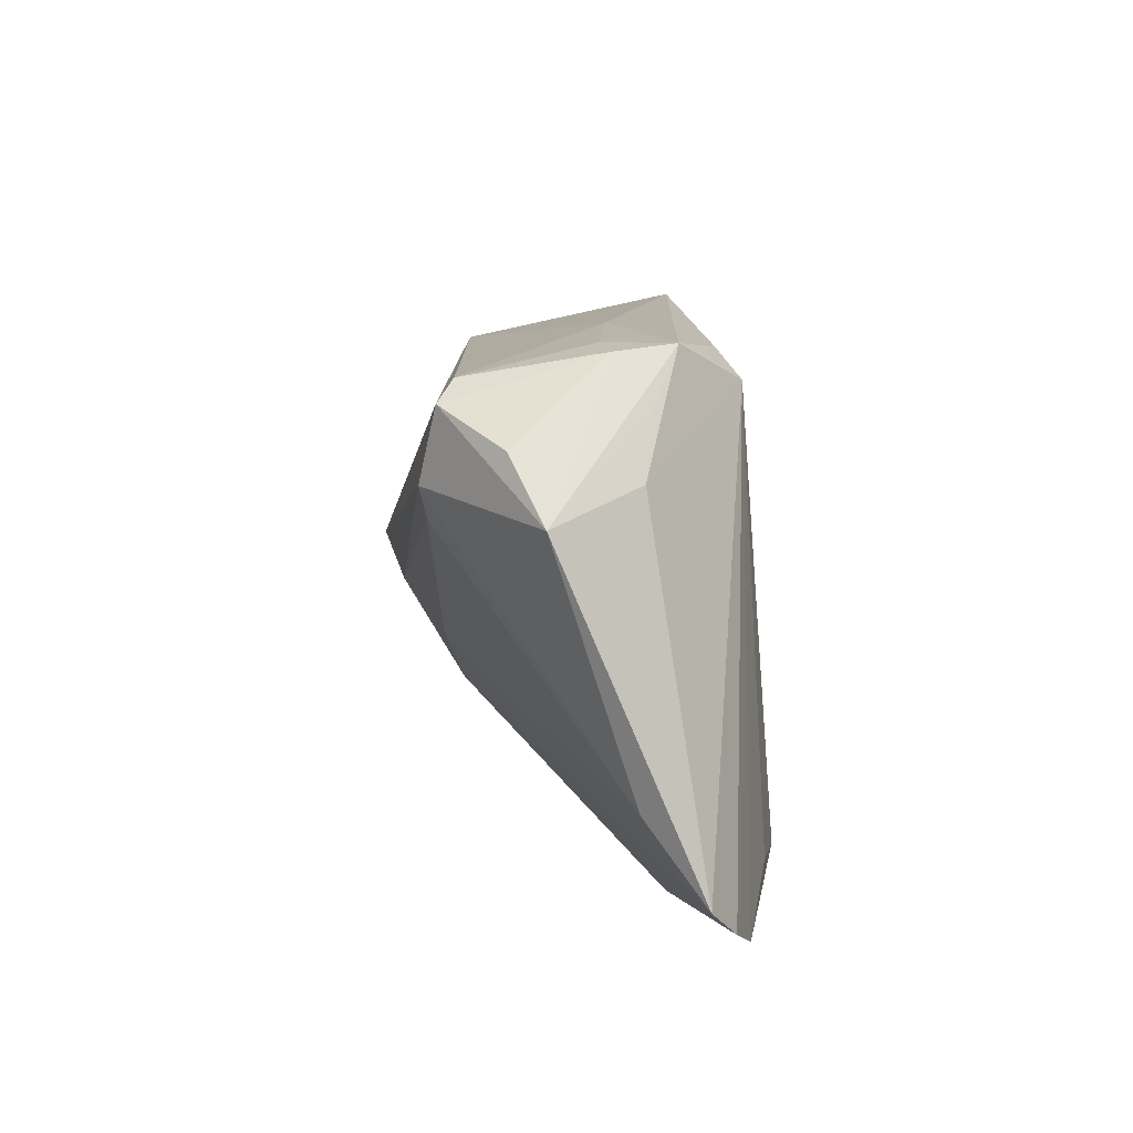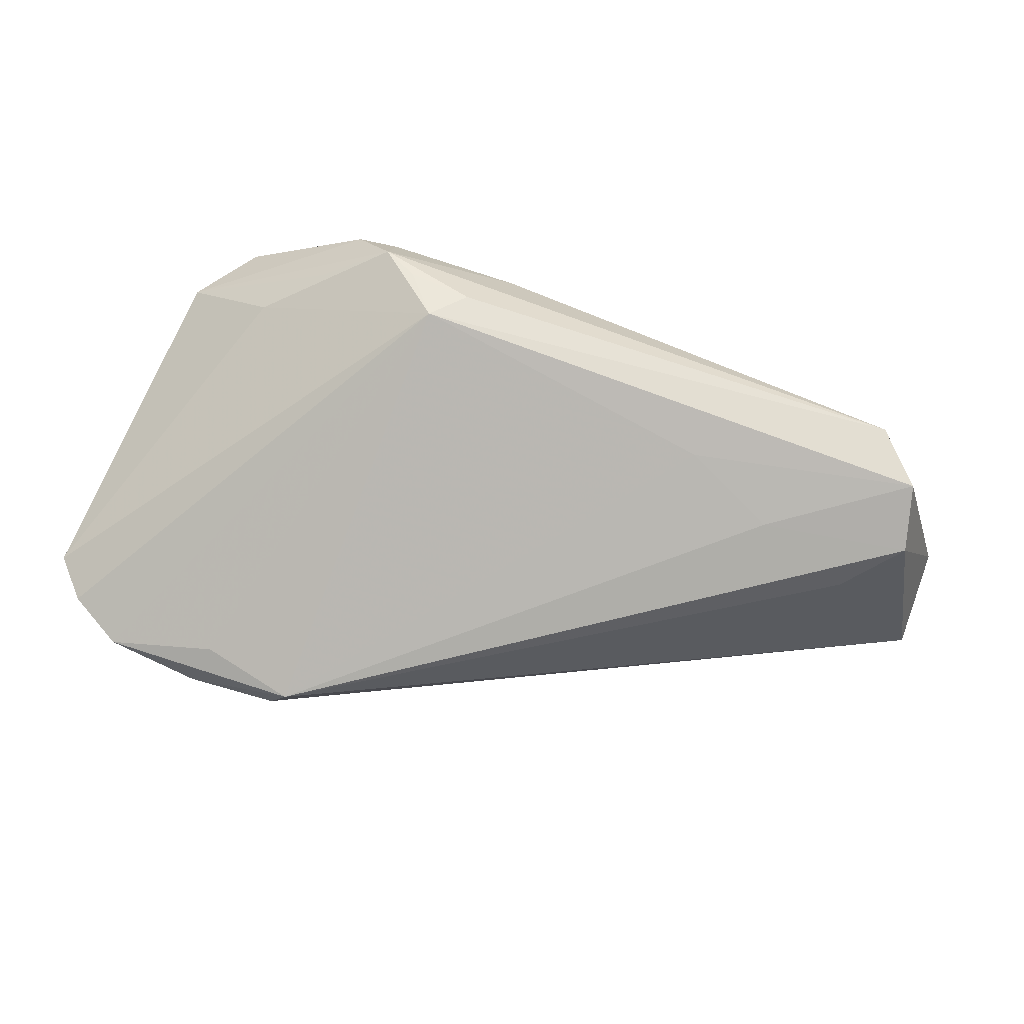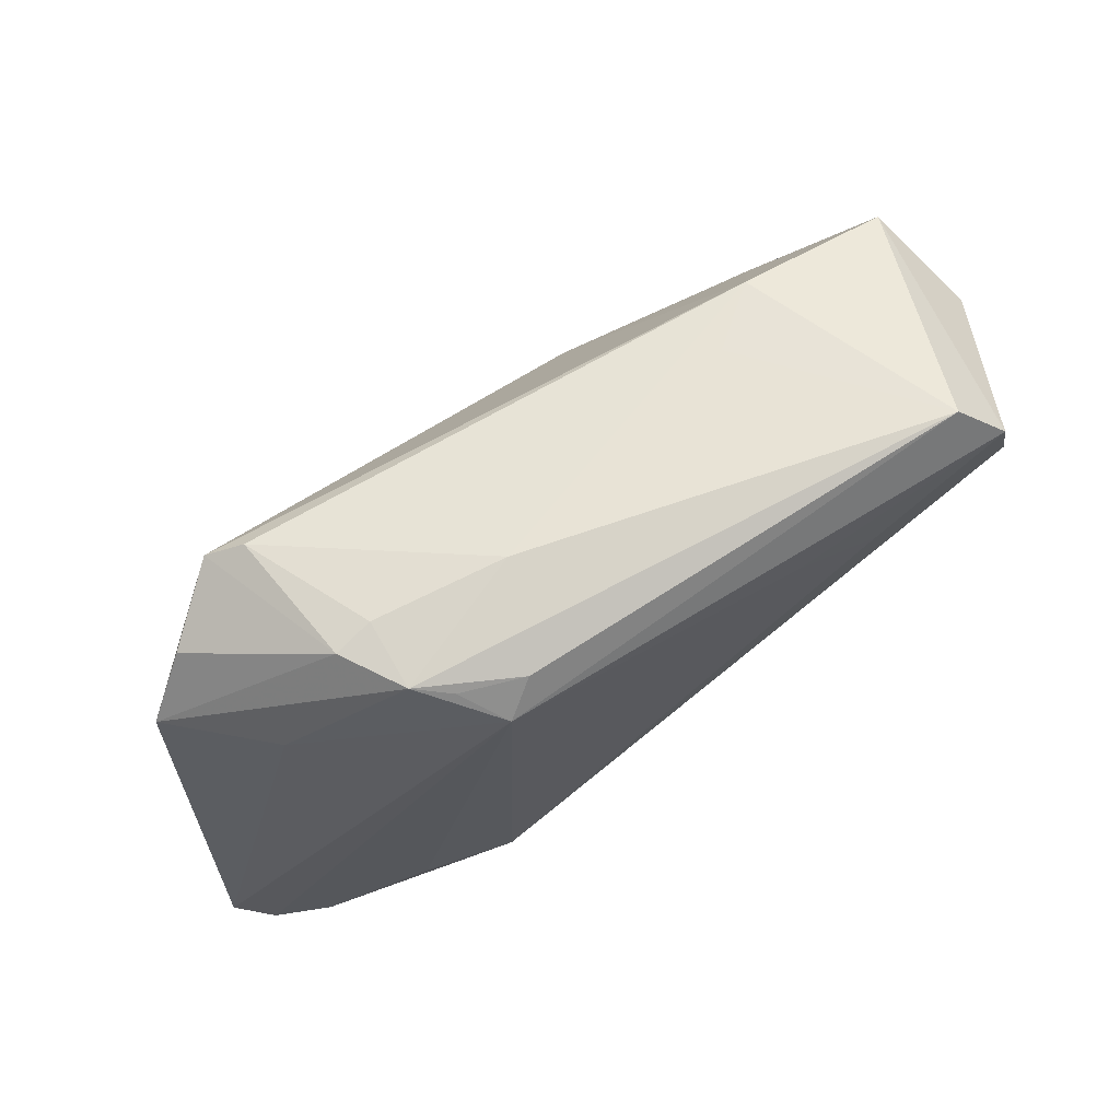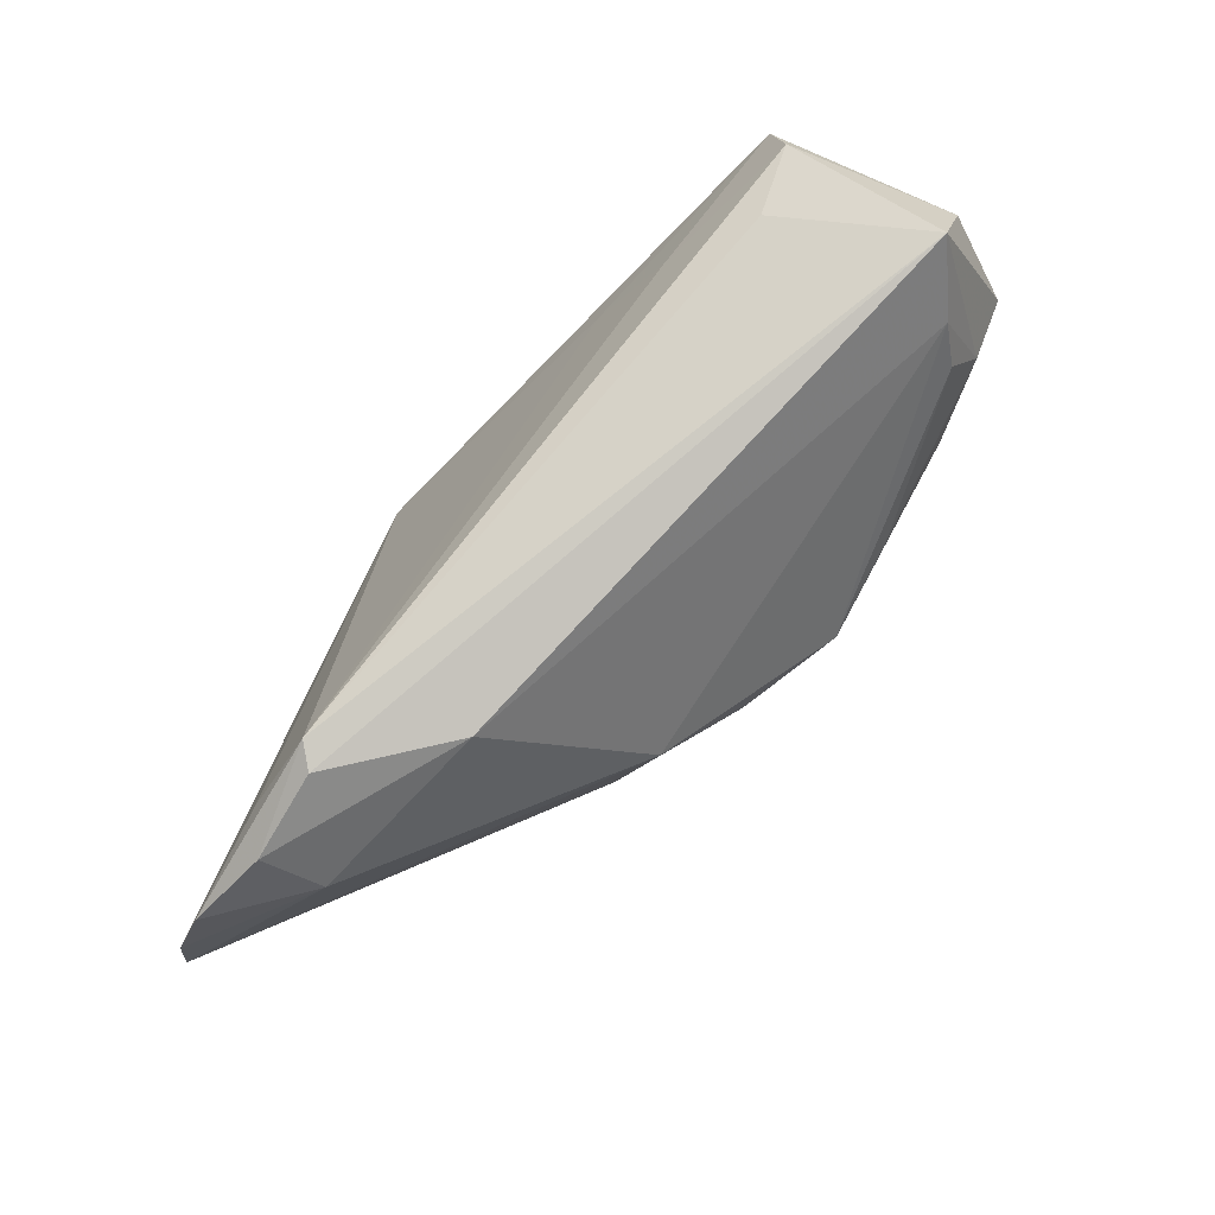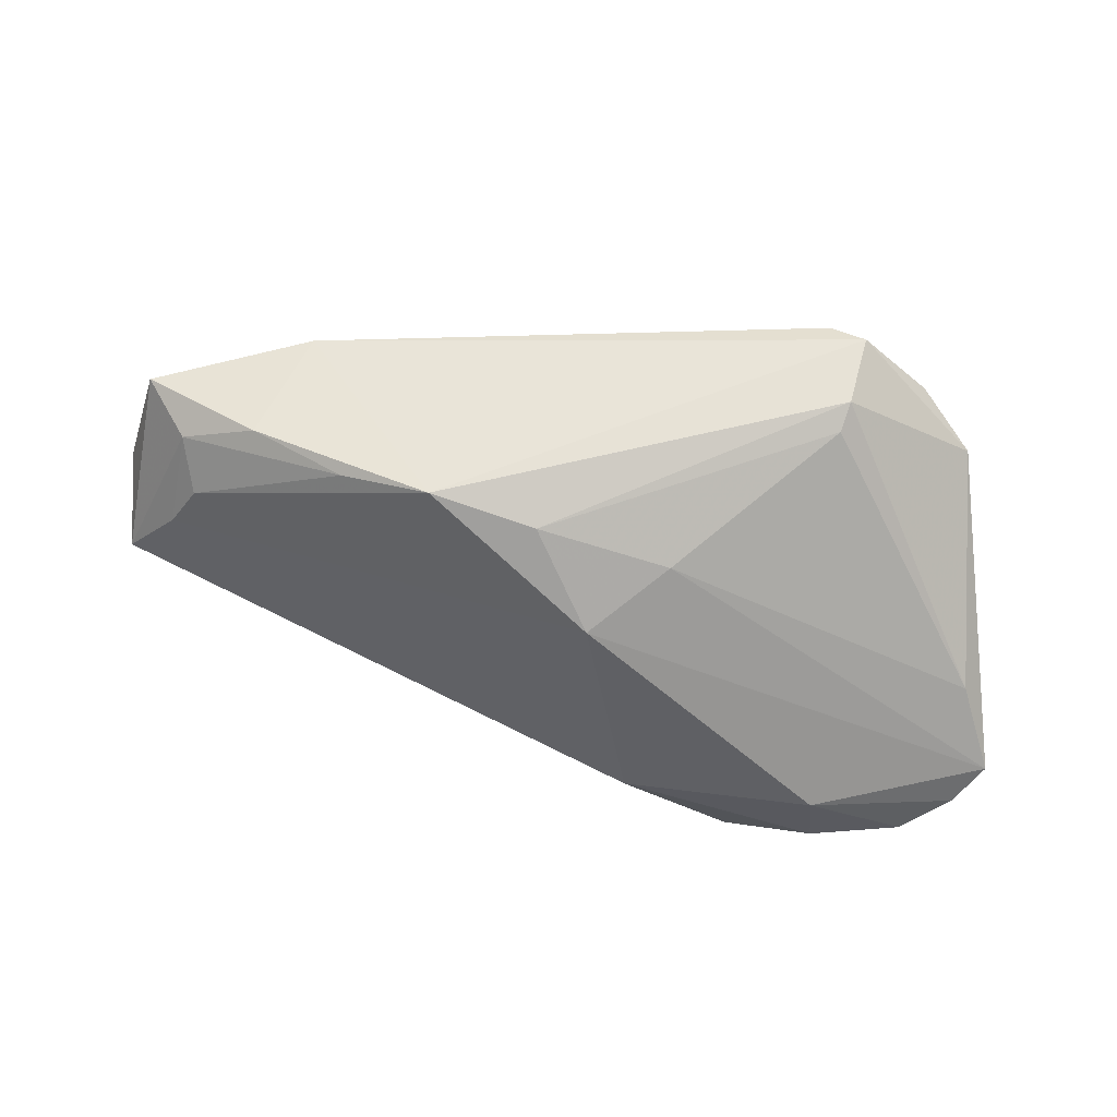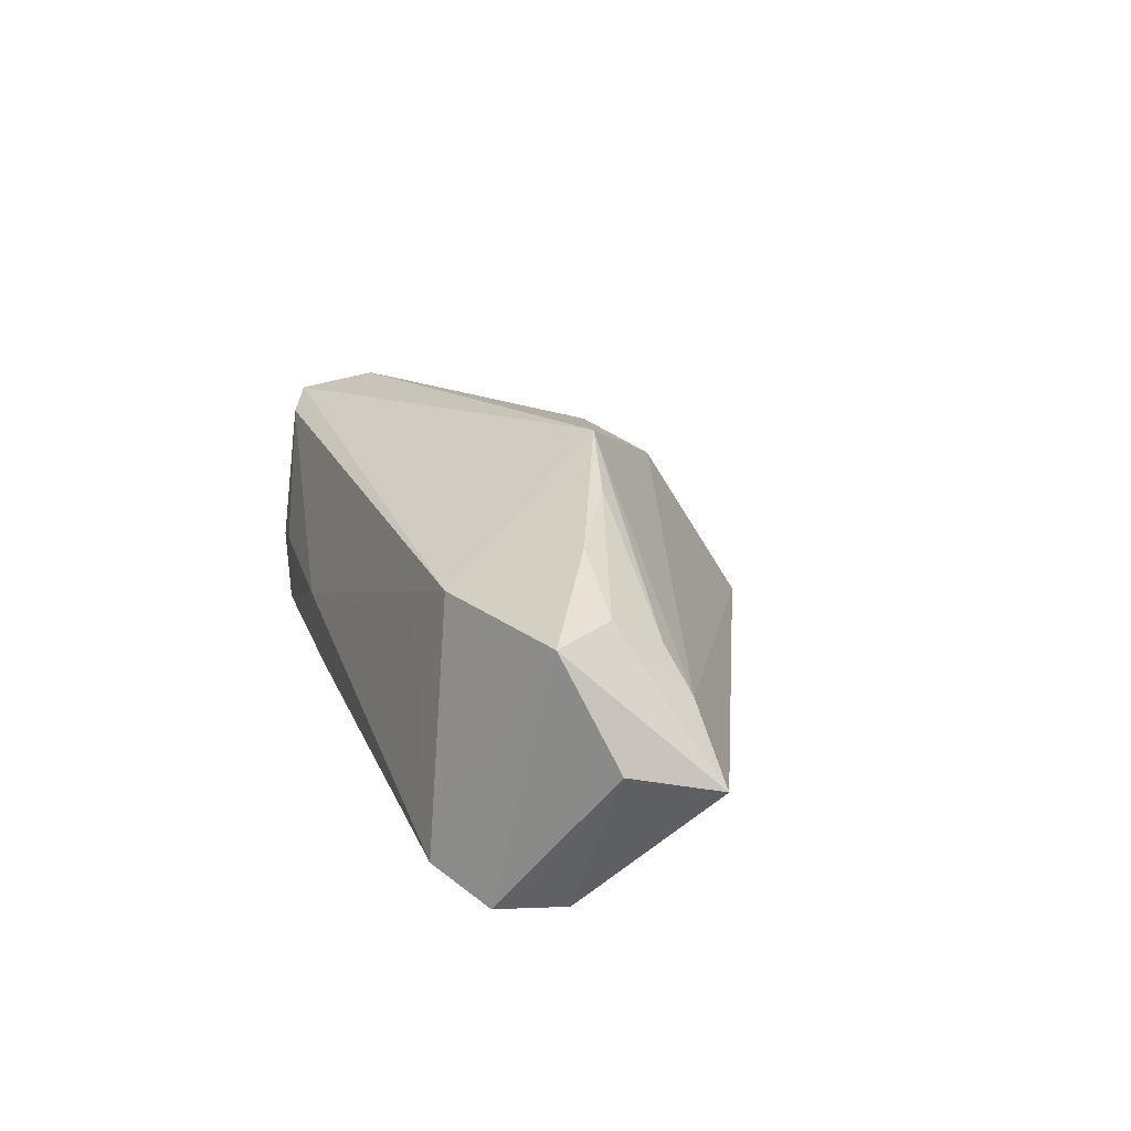
<metadata>
{"format":"obj","ext":"obj","renderer":"f3d","projection":"perspective","resolution":1024,"background":"white","views":[{"elev":13.7,"azim":84.7,"up":"+Y"},{"elev":-77.5,"azim":163.2,"up":"+Z"},{"elev":74.3,"azim":145.3,"up":"+Y"},{"elev":-62.0,"azim":-135.5,"up":"+Y"},{"elev":75.6,"azim":4.1,"up":"+Z"},{"elev":18.3,"azim":-107.1,"up":"+Z"}]}
</metadata>
<code>
v 0.02532 0.02669 0.00199
v 0.009557 -0.03368 -0.006401
v -0.02759 0.02129 0.007354
v 0.05388 -0.01883 0.0006155
v 0.02602 0.02654 -0.006837
v 0.02187 0.02495 -0.01001
v -0.04124 0.004568 0.01887
v -0.03272 0.007328 -0.0194
v -0.05202 0.009449 -0.0194
v -0.02105 0.01356 -0.0183
v 0.03559 -0.03774 -0.01349
v 0.03452 -0.03508 -0.004823
v -0.04566 0.002042 -0.01735
v 0.03342 0.008776 0.02173
v -0.04501 0.02379 -0.01522
v 0.01817 0.0211 -0.01543
v 0.03406 -0.03193 -0.01634
v 0.02403 -0.03658 -0.01665
v -0.06081 0.006311 -0.0004241
v 0.04519 0.0182 0.01371
v 0.01307 -0.00988 0.01923
v -0.02912 -0.001483 0.02181
v 0.03195 0.02393 0.0185
v 0.0476 -0.0361 -0.01243
v 0.00837 0.02669 -0.0005749
v -0.003997 -0.007182 0.02371
v -0.05663 0.01245 0.01309
v -0.01756 -0.004109 0.02581
v 0.003076 -0.01834 0.01648
v -0.05012 0.01811 -0.01936
v 0.02231 -0.03449 -0.0194
v 0.03636 0.02182 0.02066
v 0.03445 0.01258 0.02261
v 0.03397 0.02043 -0.002977
v 0.05808 -0.02821 -0.00635
v 0.04071 0.01353 -0.001366
v -0.05131 0.004599 0.01378
v -0.03564 0.0192 0.01344
v 0.03045 0.02632 0.001134
v 0.05168 0.01117 0.01013
v -0.04971 -0.001861 0.00994
v 0.01395 0.02438 -0.01287
v 0.05425 -0.03235 -0.009726
v -0.06022 -0.005869 -0.00397
v -0.05321 -0.004264 0.004625
f 15 30 27
f 38 15 27
f 27 30 19
f 19 44 27
f 9 19 30
f 44 19 9
f 32 38 28
f 45 44 2
f 2 29 45
f 29 28 45
f 30 15 16
f 15 42 16
f 18 11 2
f 31 11 18
f 2 44 18
f 44 31 18
f 24 11 31
f 12 29 2
f 2 11 12
f 11 24 12
f 35 29 12
f 13 31 44
f 44 9 13
f 13 9 31
f 7 38 27
f 7 28 38
f 15 38 3
f 3 25 15
f 38 25 3
f 5 42 15
f 15 25 5
f 30 16 10
f 10 16 31
f 31 16 17
f 17 24 31
f 16 24 17
f 35 12 43
f 43 12 24
f 43 16 35
f 43 24 16
f 26 28 29
f 33 14 4
f 32 28 33
f 28 26 33
f 33 26 14
f 41 45 28
f 32 39 23
f 23 38 32
f 23 25 38
f 40 4 35
f 40 5 39
f 32 33 40
f 40 33 4
f 1 5 25
f 39 5 1
f 25 23 1
f 1 23 39
f 6 16 42
f 42 5 6
f 6 5 16
f 30 10 8
f 8 10 31
f 8 9 30
f 31 9 8
f 21 26 29
f 14 26 21
f 4 14 21
f 21 29 35
f 35 4 21
f 28 7 22
f 22 41 28
f 20 39 32
f 32 40 20
f 20 40 39
f 36 40 35
f 35 16 36
f 16 5 36
f 37 22 7
f 41 22 37
f 37 7 27
f 45 41 37
f 27 44 37
f 44 45 37
f 5 40 34
f 34 36 5
f 40 36 34

</code>
